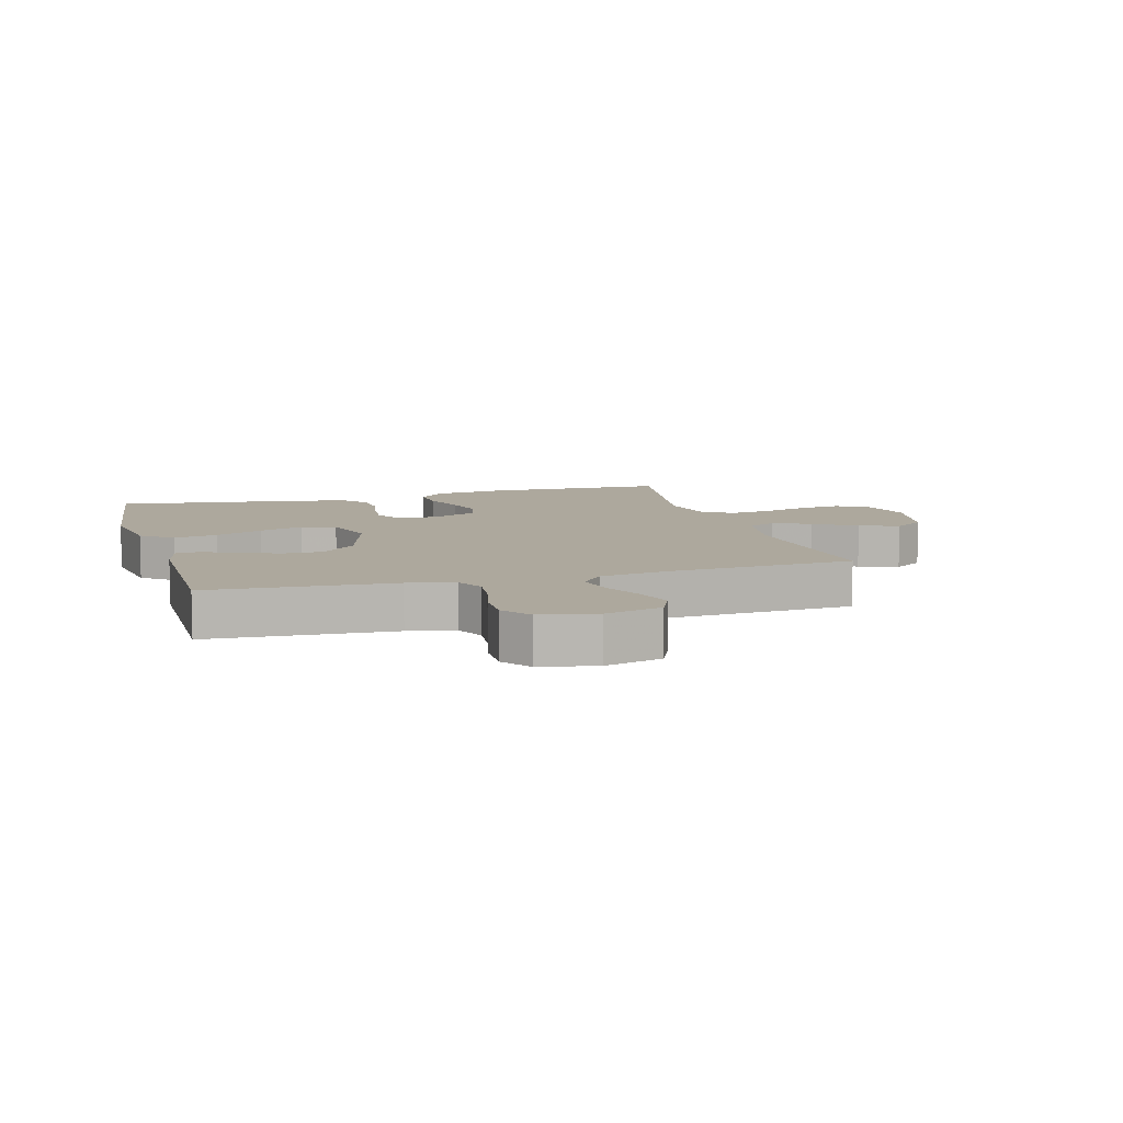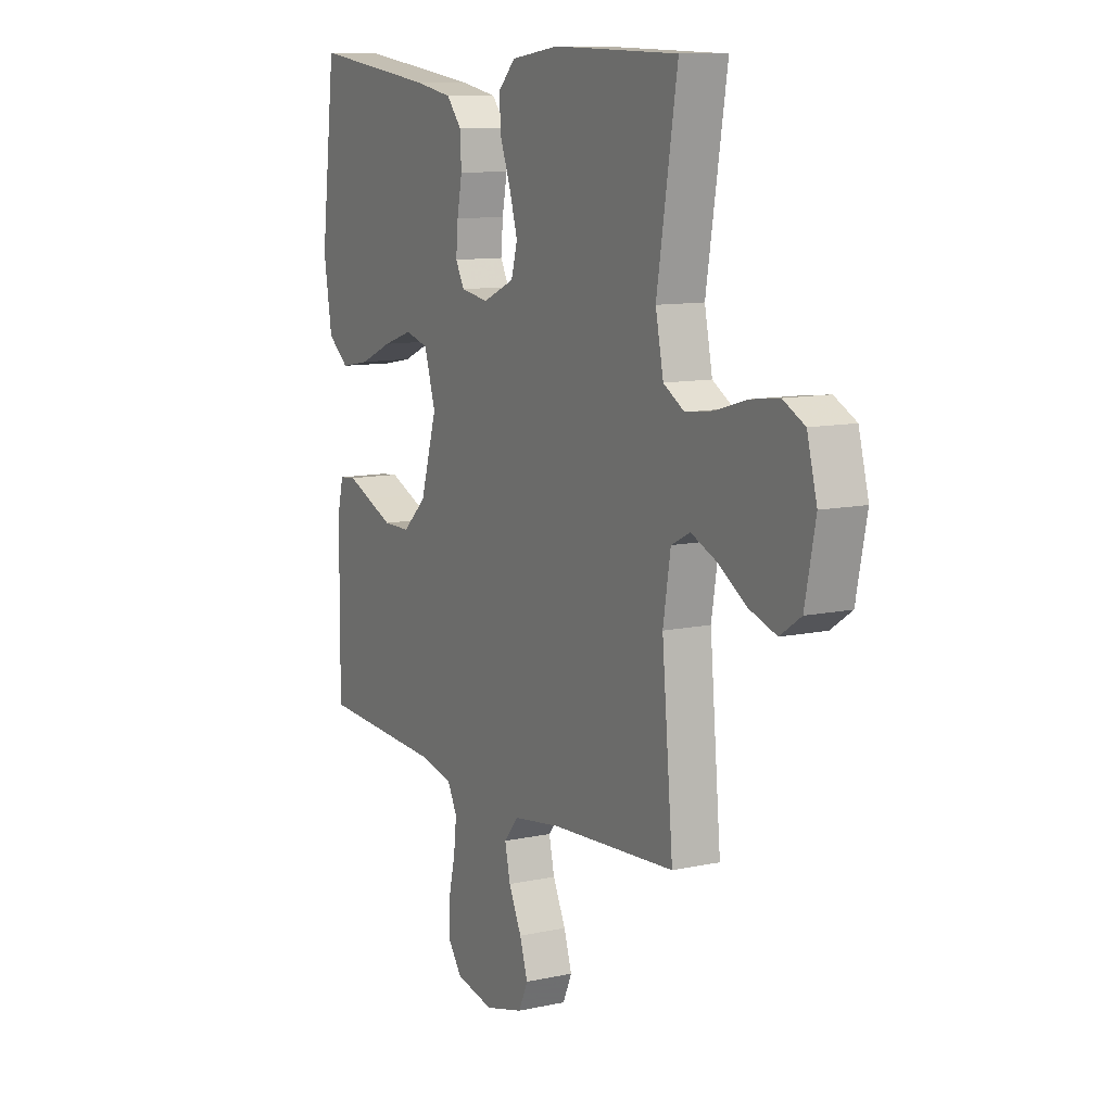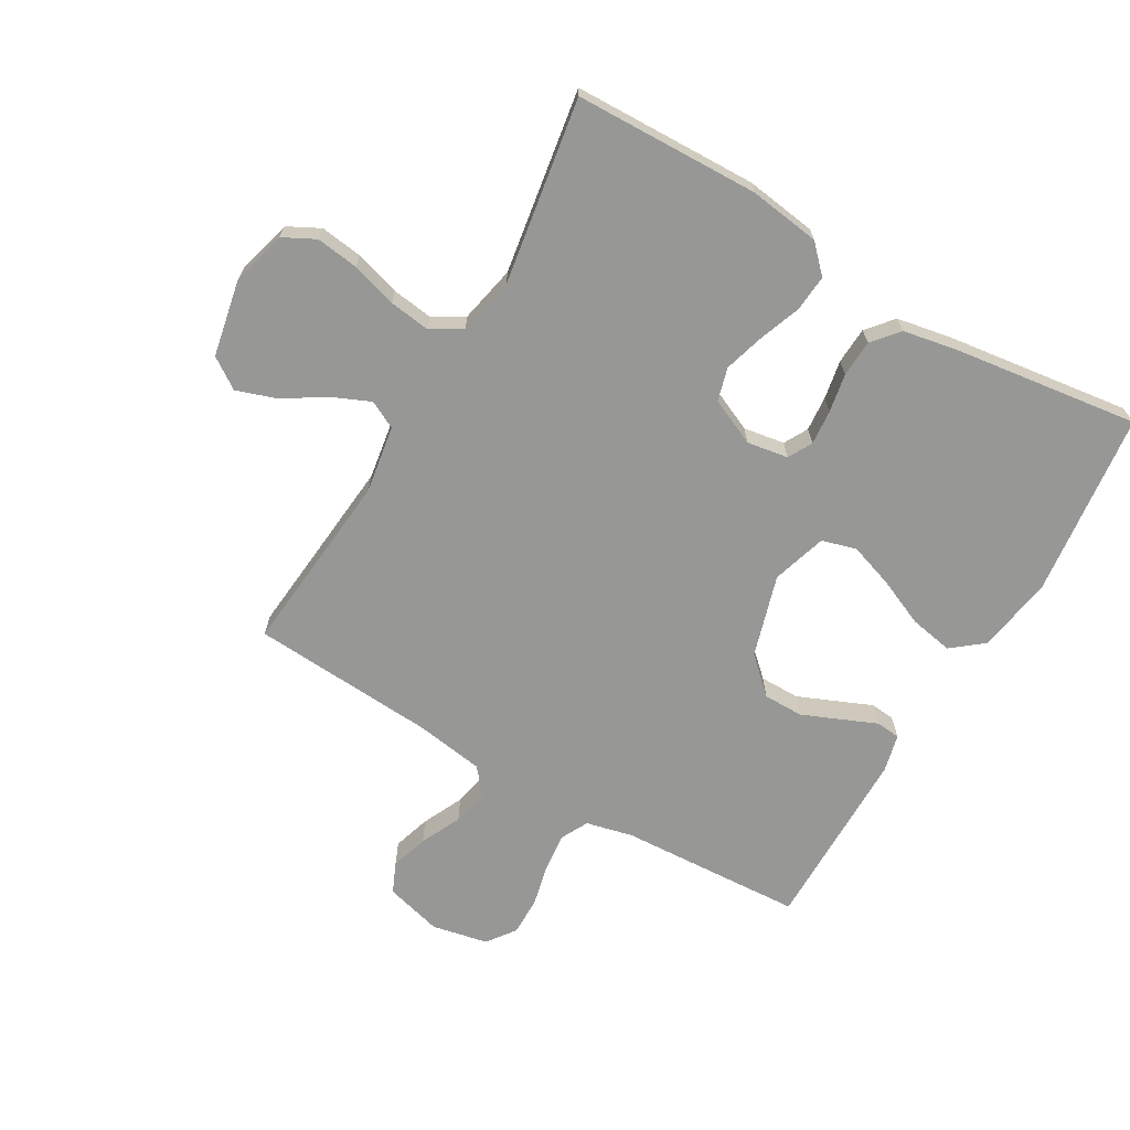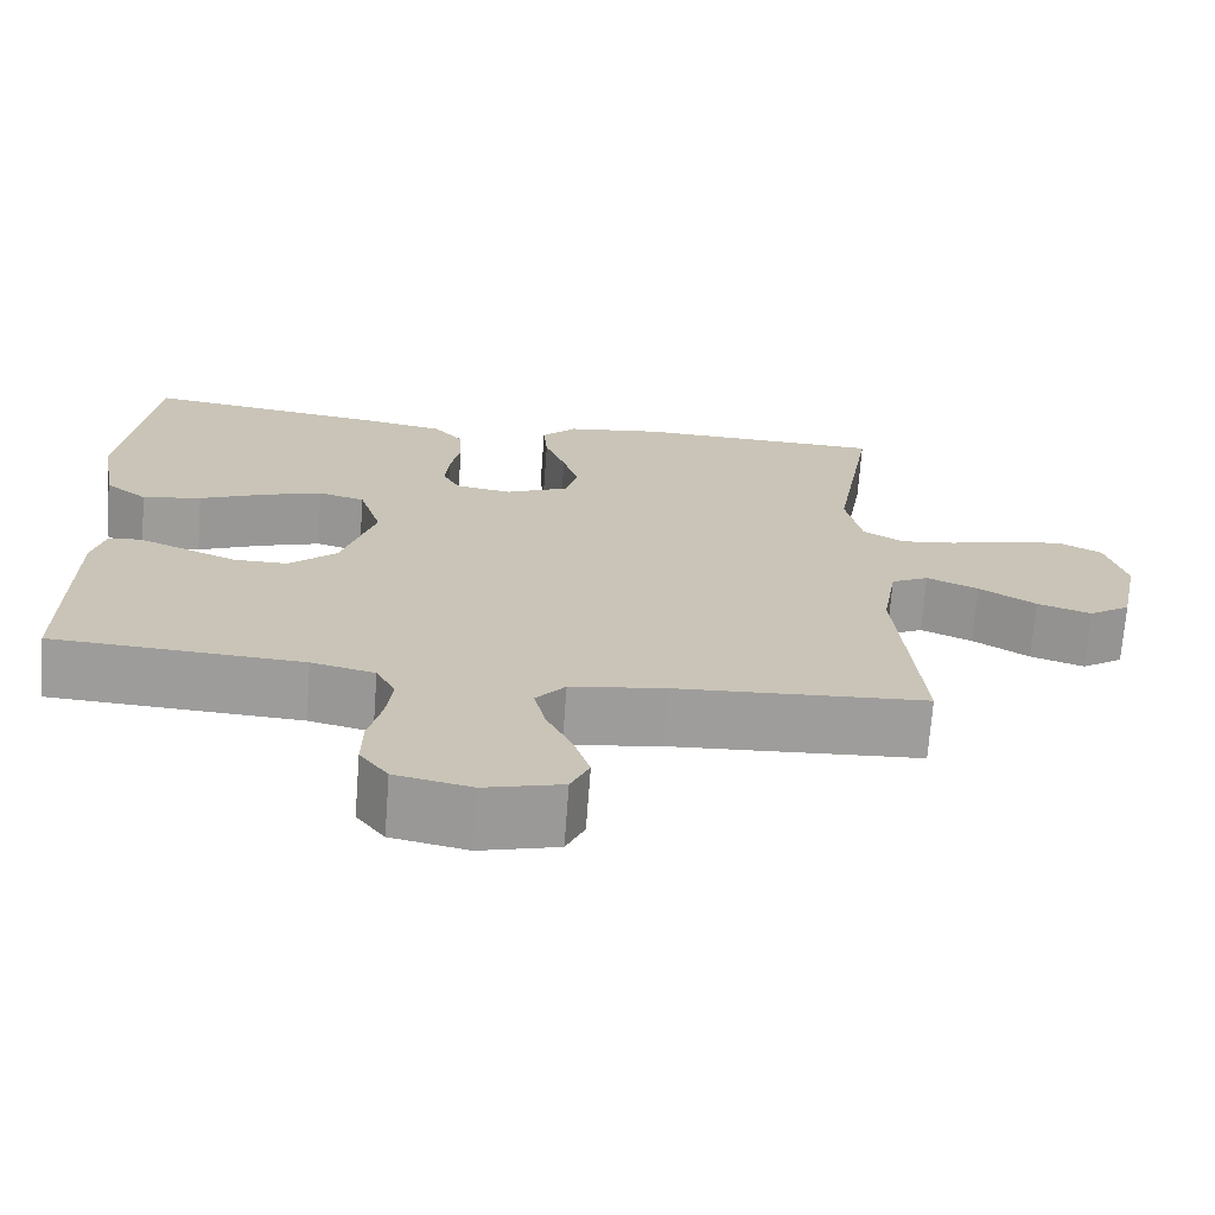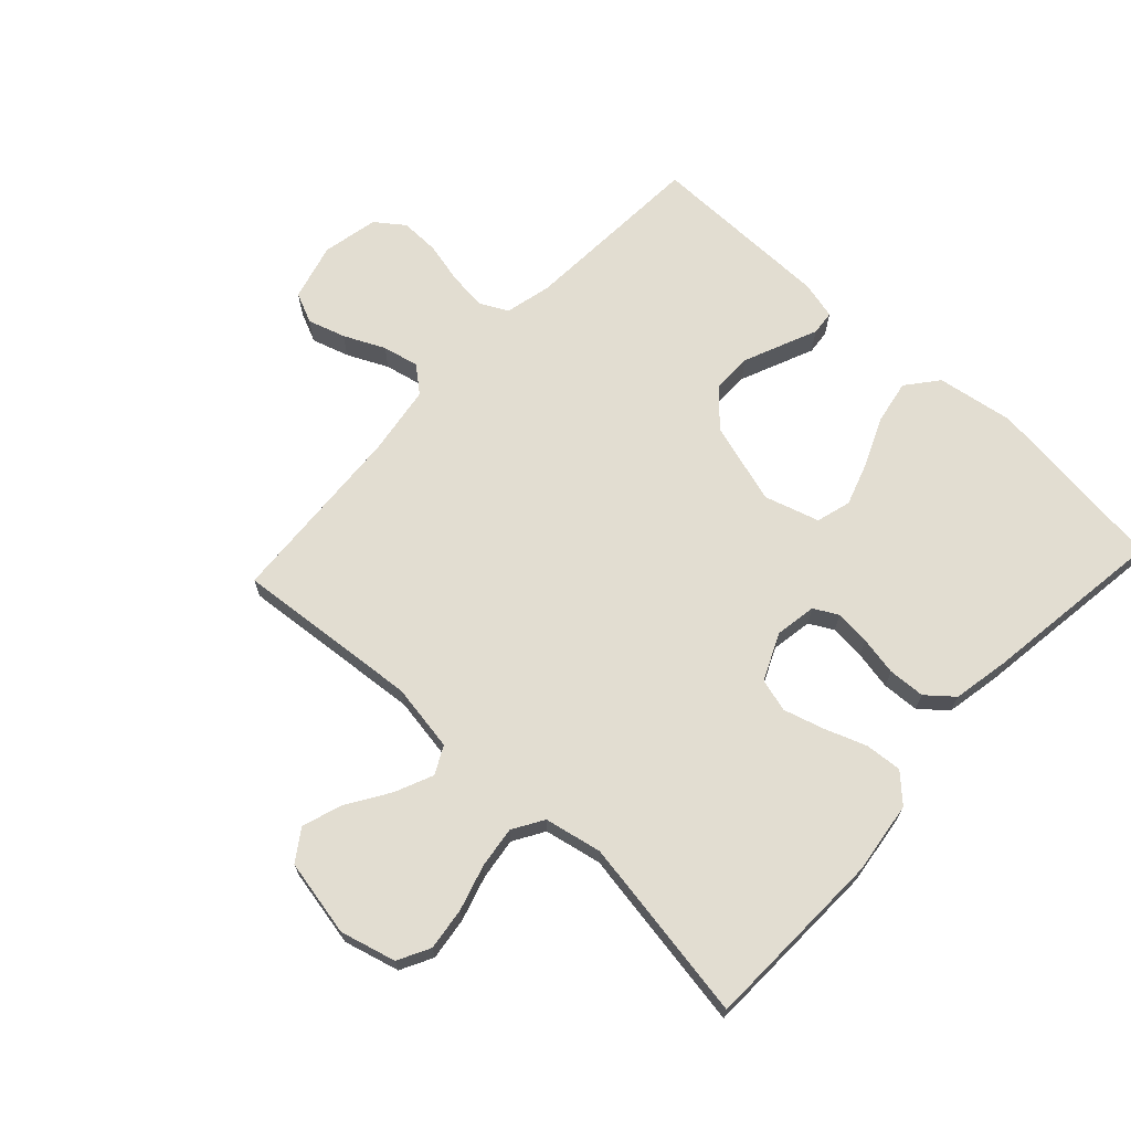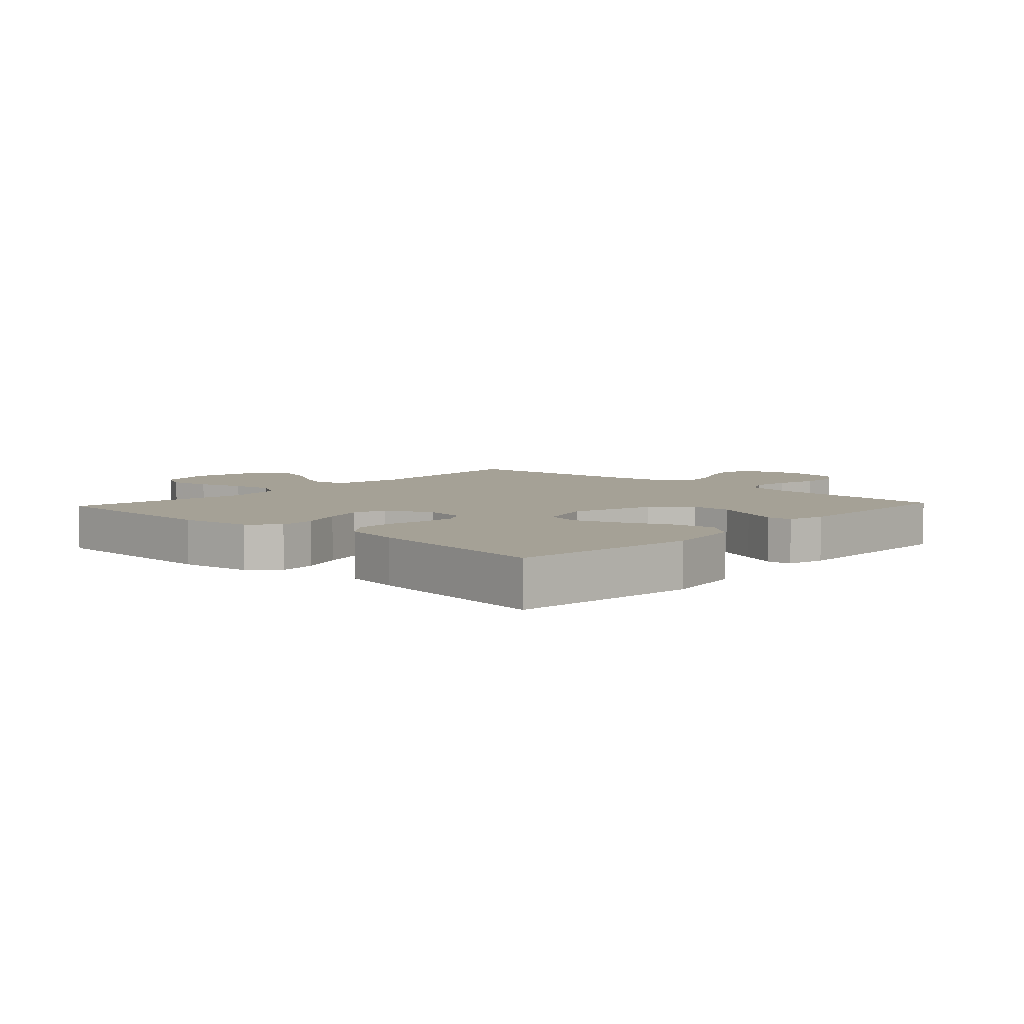
<metadata>
{"format":"obj","ext":"obj","renderer":"f3d","projection":"perspective","resolution":1024,"background":"white","views":[{"elev":8.7,"azim":164.1,"up":"+Y"},{"elev":10.5,"azim":-118.7,"up":"+Z"},{"elev":-68.1,"azim":-30.3,"up":"+Y"},{"elev":-70.5,"azim":175.7,"up":"+Z"},{"elev":68.5,"azim":-47.1,"up":"+Y"},{"elev":6.0,"azim":42.8,"up":"+Y"}]}
</metadata>
<code>
v -0.5 0.07 -0.5
v -0.473 0.07 -0.2
v -0.491 0.07 -0.09
v -0.536 0.07 -0.067
v -0.598 0.07 -0.094
v -0.666 0.07 -0.137
v -0.731 0.07 -0.159
v -0.781 0.07 -0.125
v -0.806 0.07 0
v -0.782 0.07 0.09
v -0.73 0.07 0.117
v -0.661 0.07 0.108
v -0.587 0.07 0.086
v -0.52 0.07 0.077
v -0.47 0.07 0.107
v -0.451 0.07 0.2
v -0.5 0.07 0.5
v -0.2 0.07 0.509
v -0.084 0.07 0.493
v -0.042 0.07 0.45
v -0.047 0.07 0.39
v -0.072 0.07 0.322
v -0.091 0.07 0.257
v -0.076 0.07 0.203
v 0 0.07 0.169
v 0.067 0.07 0.18
v 0.088 0.07 0.219
v 0.083 0.07 0.276
v 0.071 0.07 0.339
v 0.074 0.07 0.399
v 0.11 0.07 0.442
v 0.2 0.07 0.459
v 0.5 0.07 0.5
v 0.536 0.07 0.2
v 0.516 0.07 0.075
v 0.465 0.07 0.034
v 0.394 0.07 0.047
v 0.316 0.07 0.081
v 0.244 0.07 0.105
v 0.188 0.07 0.089
v 0.161 0.07 0
v 0.201 0.07 -0.133
v 0.258 0.07 -0.186
v 0.323 0.07 -0.186
v 0.387 0.07 -0.159
v 0.443 0.07 -0.135
v 0.483 0.07 -0.139
v 0.498 0.07 -0.2
v 0.5 0.07 -0.5
v 0.2 0.07 -0.517
v 0.124 0.07 -0.535
v 0.101 0.07 -0.58
v 0.108 0.07 -0.642
v 0.124 0.07 -0.71
v 0.125 0.07 -0.773
v 0.091 0.07 -0.819
v 0 0.07 -0.838
v -0.093 0.07 -0.813
v -0.115 0.07 -0.764
v -0.096 0.07 -0.703
v -0.065 0.07 -0.637
v -0.052 0.07 -0.578
v -0.087 0.07 -0.536
v -0.2 0.07 -0.519
v -0.5 0 -0.5
v -0.473 0 -0.2
v -0.491 0 -0.09
v -0.536 0 -0.067
v -0.598 0 -0.094
v -0.666 0 -0.137
v -0.731 0 -0.159
v -0.781 0 -0.125
v -0.806 0 0
v -0.782 0 0.09
v -0.73 0 0.117
v -0.661 0 0.108
v -0.587 0 0.086
v -0.52 0 0.077
v -0.47 0 0.107
v -0.451 0 0.2
v -0.5 0 0.5
v -0.2 0 0.509
v -0.084 0 0.493
v -0.042 0 0.45
v -0.047 0 0.39
v -0.072 0 0.322
v -0.091 0 0.257
v -0.076 0 0.203
v 0 0 0.169
v 0.067 0 0.18
v 0.088 0 0.219
v 0.083 0 0.276
v 0.071 0 0.339
v 0.074 0 0.399
v 0.11 0 0.442
v 0.2 0 0.459
v 0.5 0 0.5
v 0.536 0 0.2
v 0.516 0 0.075
v 0.465 0 0.034
v 0.394 0 0.047
v 0.316 0 0.081
v 0.244 0 0.105
v 0.188 0 0.089
v 0.161 0 0
v 0.201 0 -0.133
v 0.258 0 -0.186
v 0.323 0 -0.186
v 0.387 0 -0.159
v 0.443 0 -0.135
v 0.483 0 -0.139
v 0.498 0 -0.2
v 0.5 0 -0.5
v 0.2 0 -0.517
v 0.124 0 -0.535
v 0.101 0 -0.58
v 0.108 0 -0.642
v 0.124 0 -0.71
v 0.125 0 -0.773
v 0.091 0 -0.819
v 0 0 -0.838
v -0.093 0 -0.813
v -0.115 0 -0.764
v -0.096 0 -0.703
v -0.065 0 -0.637
v -0.052 0 -0.578
v -0.087 0 -0.536
v -0.2 0 -0.519
f 58 59 60 61
f 58 61 62
f 57 58 62
f 56 57 62
f 53 54 55 56
f 52 53 56 62
f 51 52 62 63
f 47 48 49 50
f 45 46 47 50
f 44 45 50 51
f 43 44 51 63
f 35 36 37 38
f 35 38 39
f 34 35 39
f 33 34 39 40
f 31 32 33 40
f 28 29 30 31
f 27 28 31 40
f 19 20 21 22
f 19 22 23
f 16 17 18 19
f 15 16 19 23
f 14 15 23 24
f 10 11 12 13
f 10 13 14
f 9 10 14
f 8 9 14
f 5 6 7 8
f 4 5 8 14
f 3 4 14 24
f 64 1 2
f 42 43 63 64
f 41 42 64 2
f 26 27 40 41
f 25 26 41 2
f 2 3 24 25
f 125 124 123 122
f 126 125 122
f 126 122 121
f 126 121 120
f 120 119 118 117
f 126 120 117 116
f 127 126 116 115
f 114 113 112 111
f 114 111 110 109
f 115 114 109 108
f 127 115 108 107
f 102 101 100 99
f 103 102 99
f 103 99 98
f 104 103 98 97
f 104 97 96 95
f 95 94 93 92
f 104 95 92 91
f 86 85 84 83
f 87 86 83
f 83 82 81 80
f 87 83 80 79
f 88 87 79 78
f 77 76 75 74
f 78 77 74
f 78 74 73
f 78 73 72
f 72 71 70 69
f 78 72 69 68
f 88 78 68 67
f 66 65 128
f 128 127 107 106
f 66 128 106 105
f 105 104 91 90
f 66 105 90 89
f 89 88 67 66
f 1 65 66 2
f 2 66 67 3
f 3 67 68 4
f 4 68 69 5
f 5 69 70 6
f 6 70 71 7
f 7 71 72 8
f 8 72 73 9
f 9 73 74 10
f 10 74 75 11
f 11 75 76 12
f 12 76 77 13
f 13 77 78 14
f 14 78 79 15
f 15 79 80 16
f 16 80 81 17
f 17 81 82 18
f 18 82 83 19
f 19 83 84 20
f 20 84 85 21
f 21 85 86 22
f 22 86 87 23
f 23 87 88 24
f 24 88 89 25
f 25 89 90 26
f 26 90 91 27
f 27 91 92 28
f 28 92 93 29
f 29 93 94 30
f 30 94 95 31
f 31 95 96 32
f 32 96 97 33
f 33 97 98 34
f 34 98 99 35
f 35 99 100 36
f 36 100 101 37
f 37 101 102 38
f 38 102 103 39
f 39 103 104 40
f 40 104 105 41
f 41 105 106 42
f 42 106 107 43
f 43 107 108 44
f 44 108 109 45
f 45 109 110 46
f 46 110 111 47
f 47 111 112 48
f 48 112 113 49
f 49 113 114 50
f 50 114 115 51
f 51 115 116 52
f 52 116 117 53
f 53 117 118 54
f 54 118 119 55
f 55 119 120 56
f 56 120 121 57
f 57 121 122 58
f 58 122 123 59
f 59 123 124 60
f 60 124 125 61
f 61 125 126 62
f 62 126 127 63
f 63 127 128 64
f 64 128 65 1

</code>
